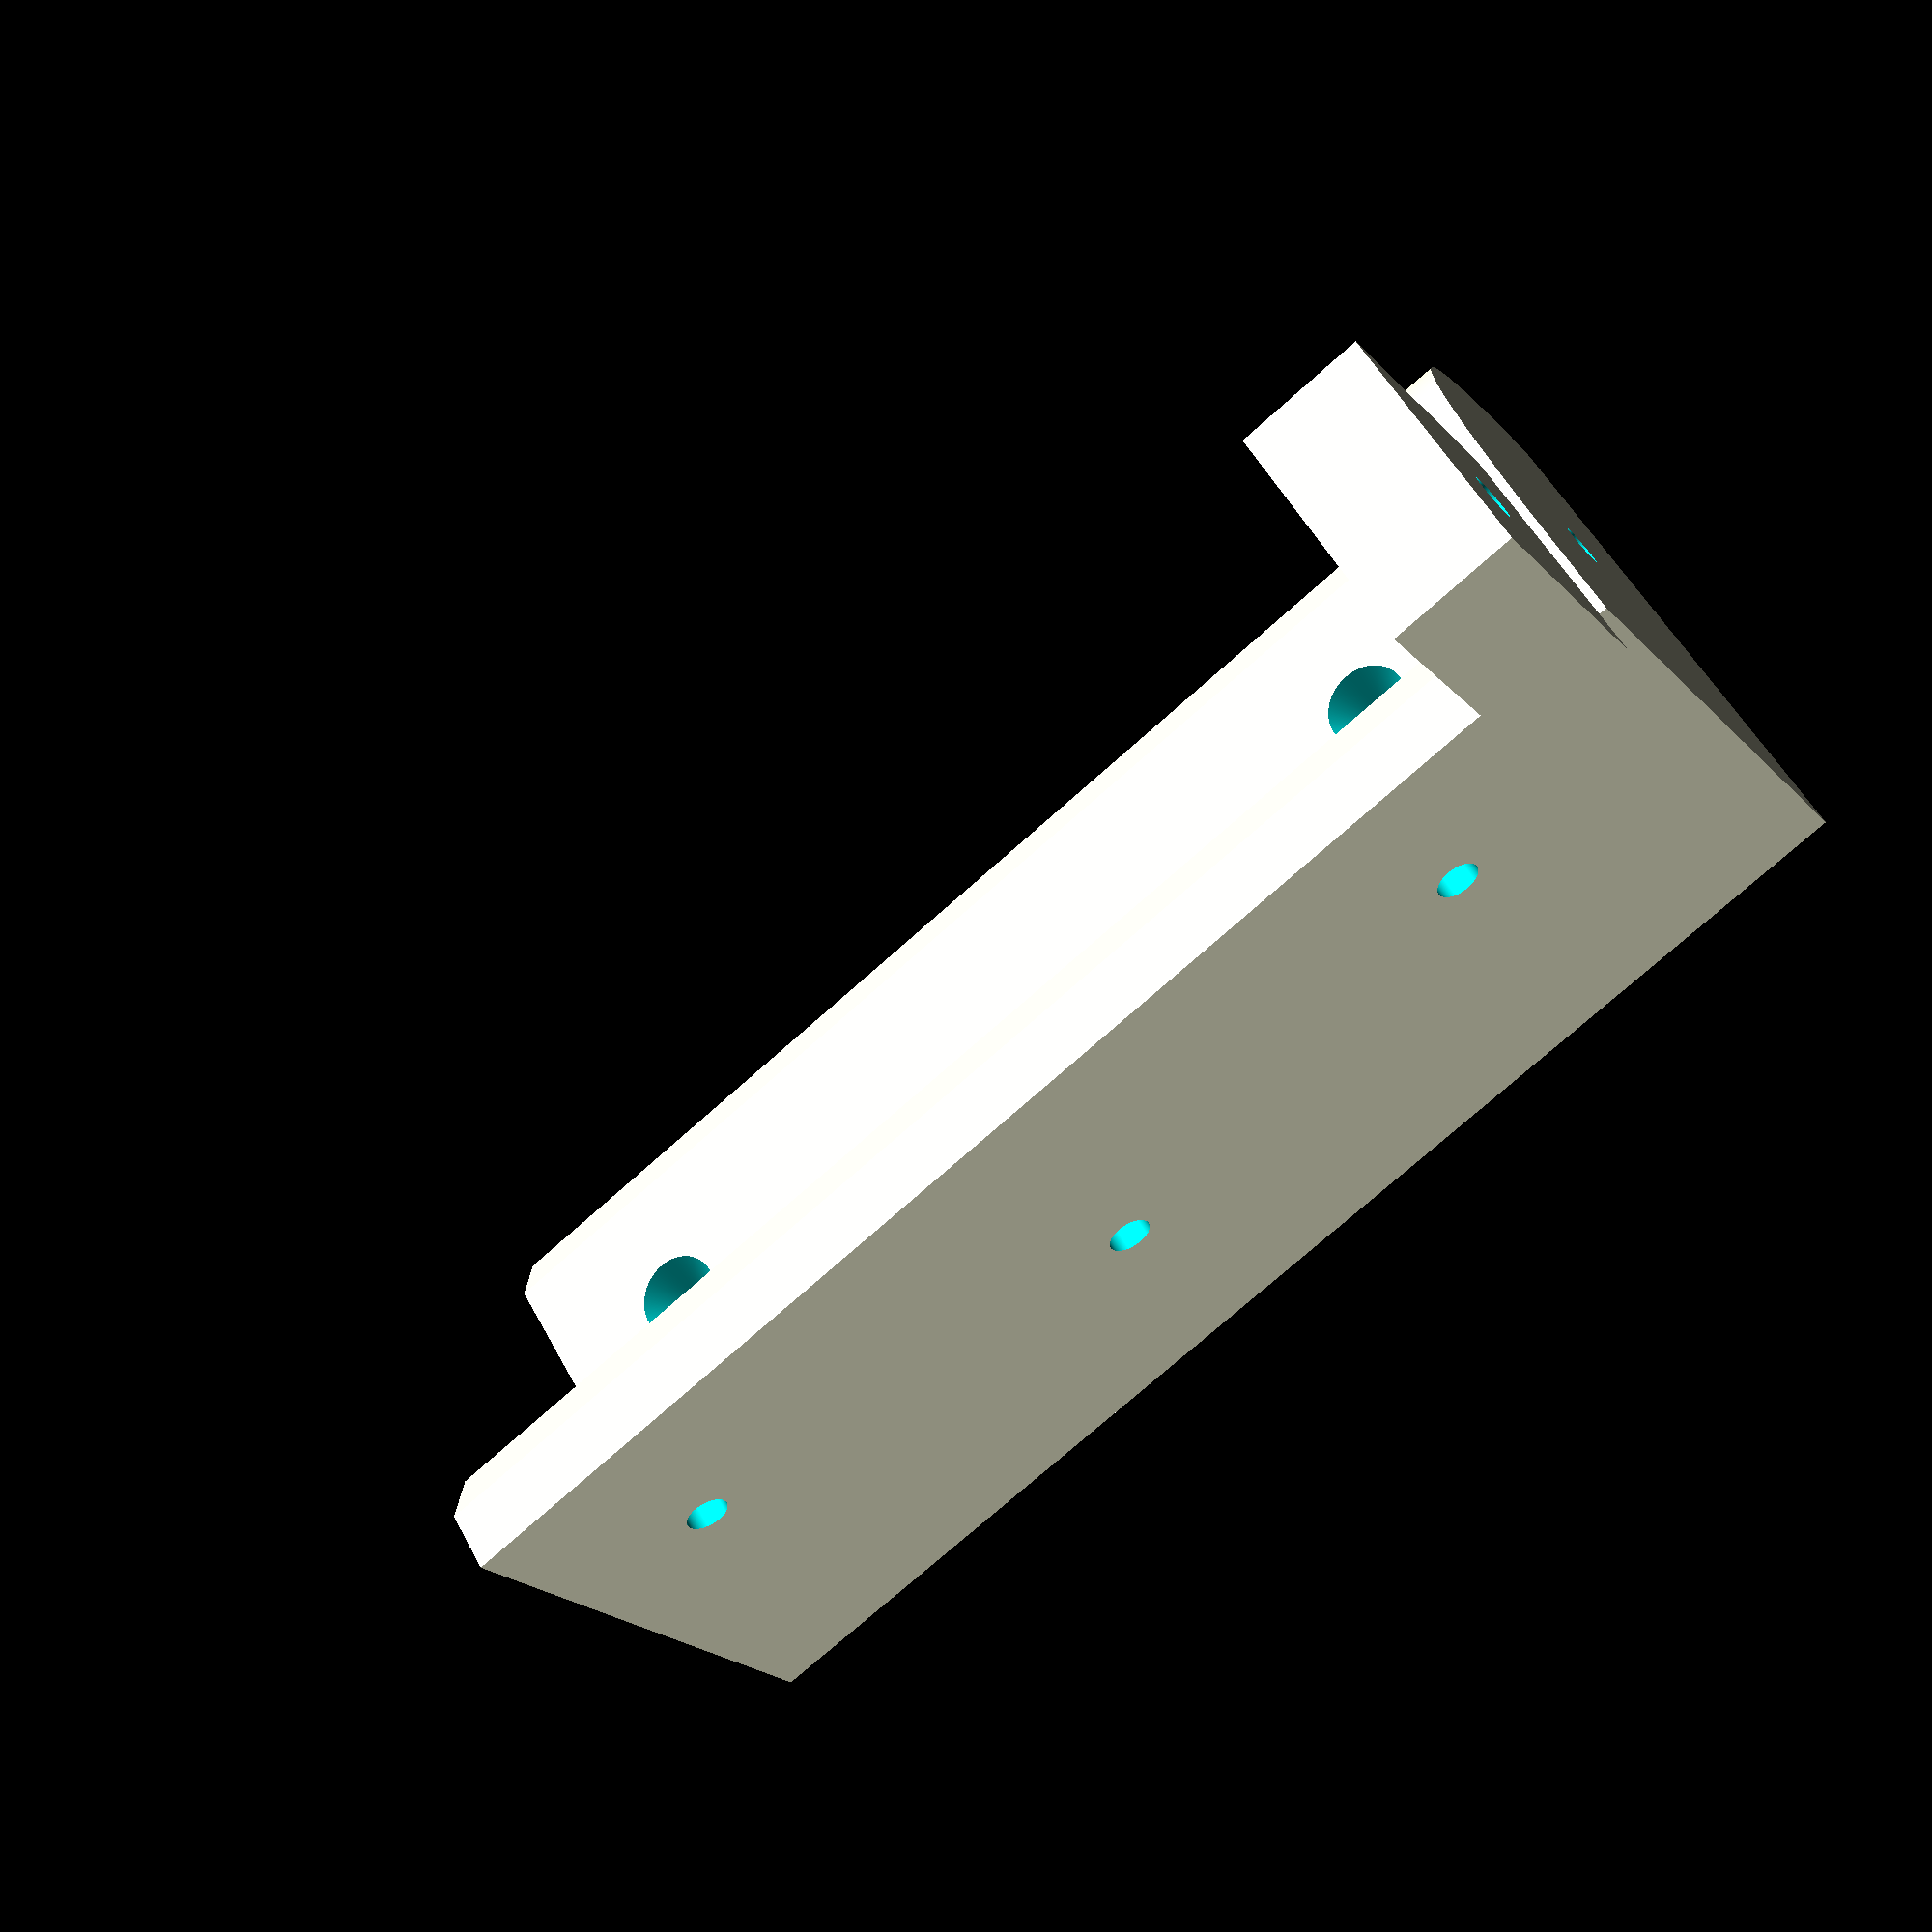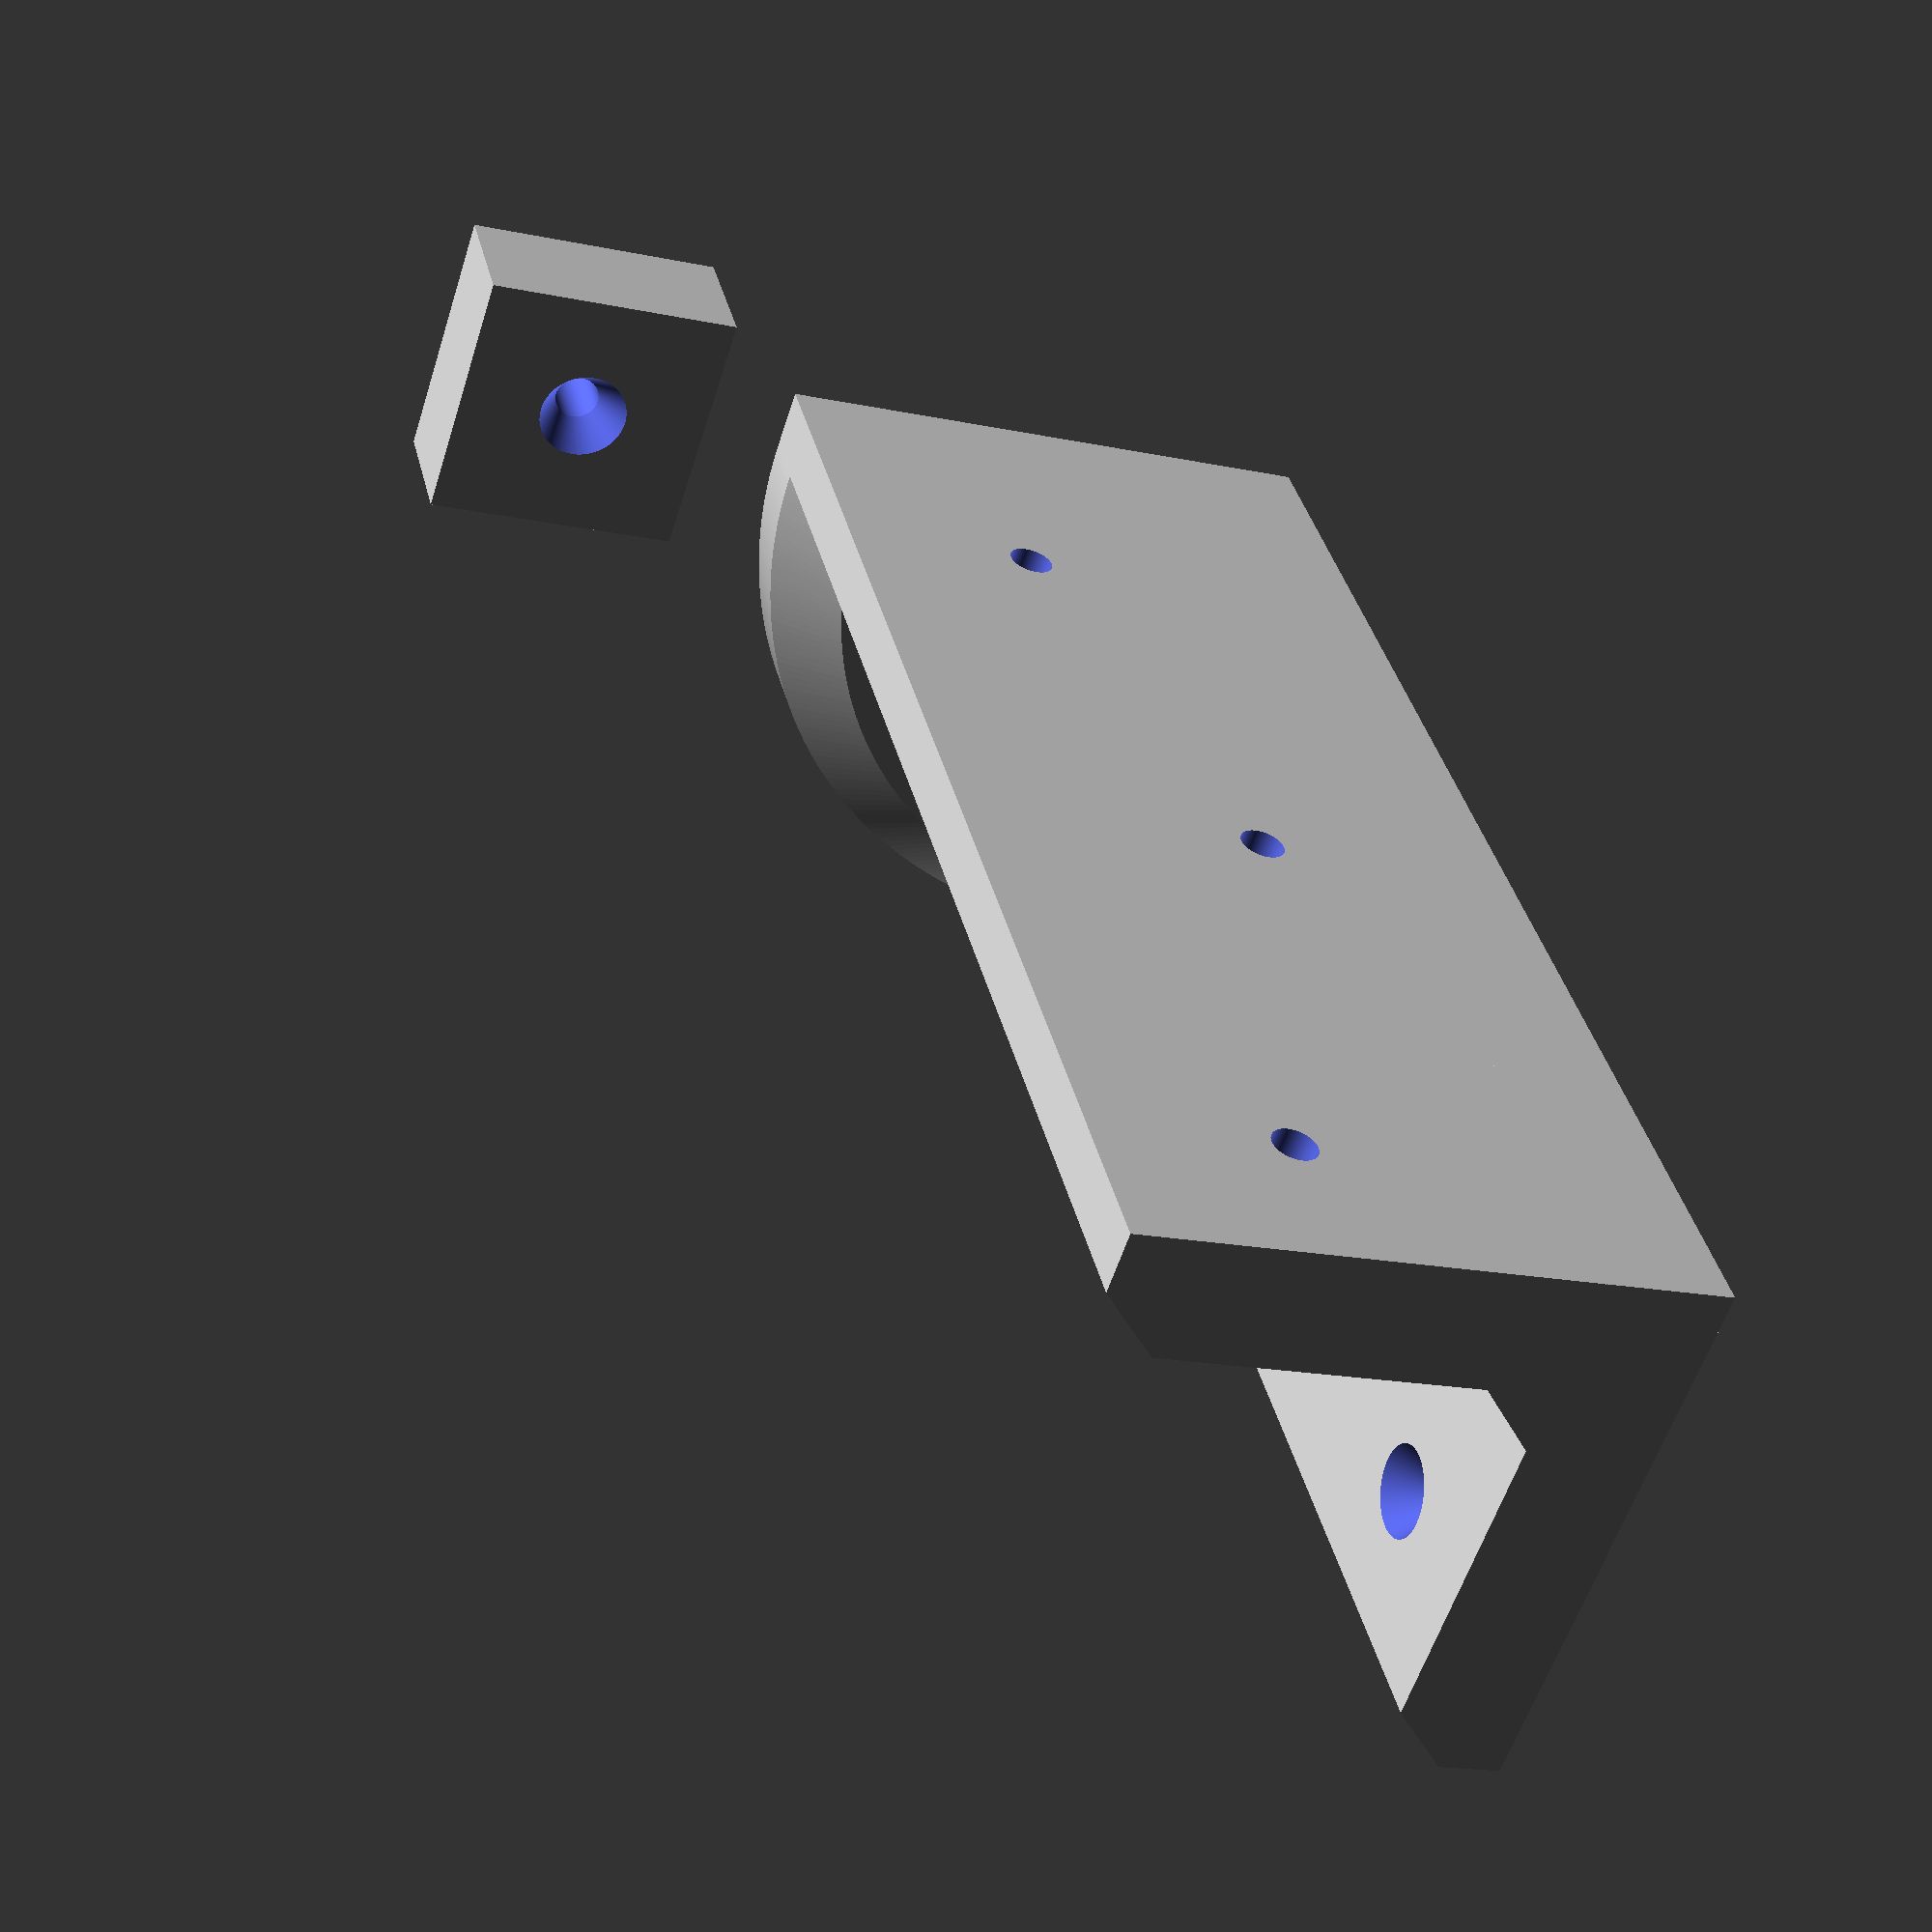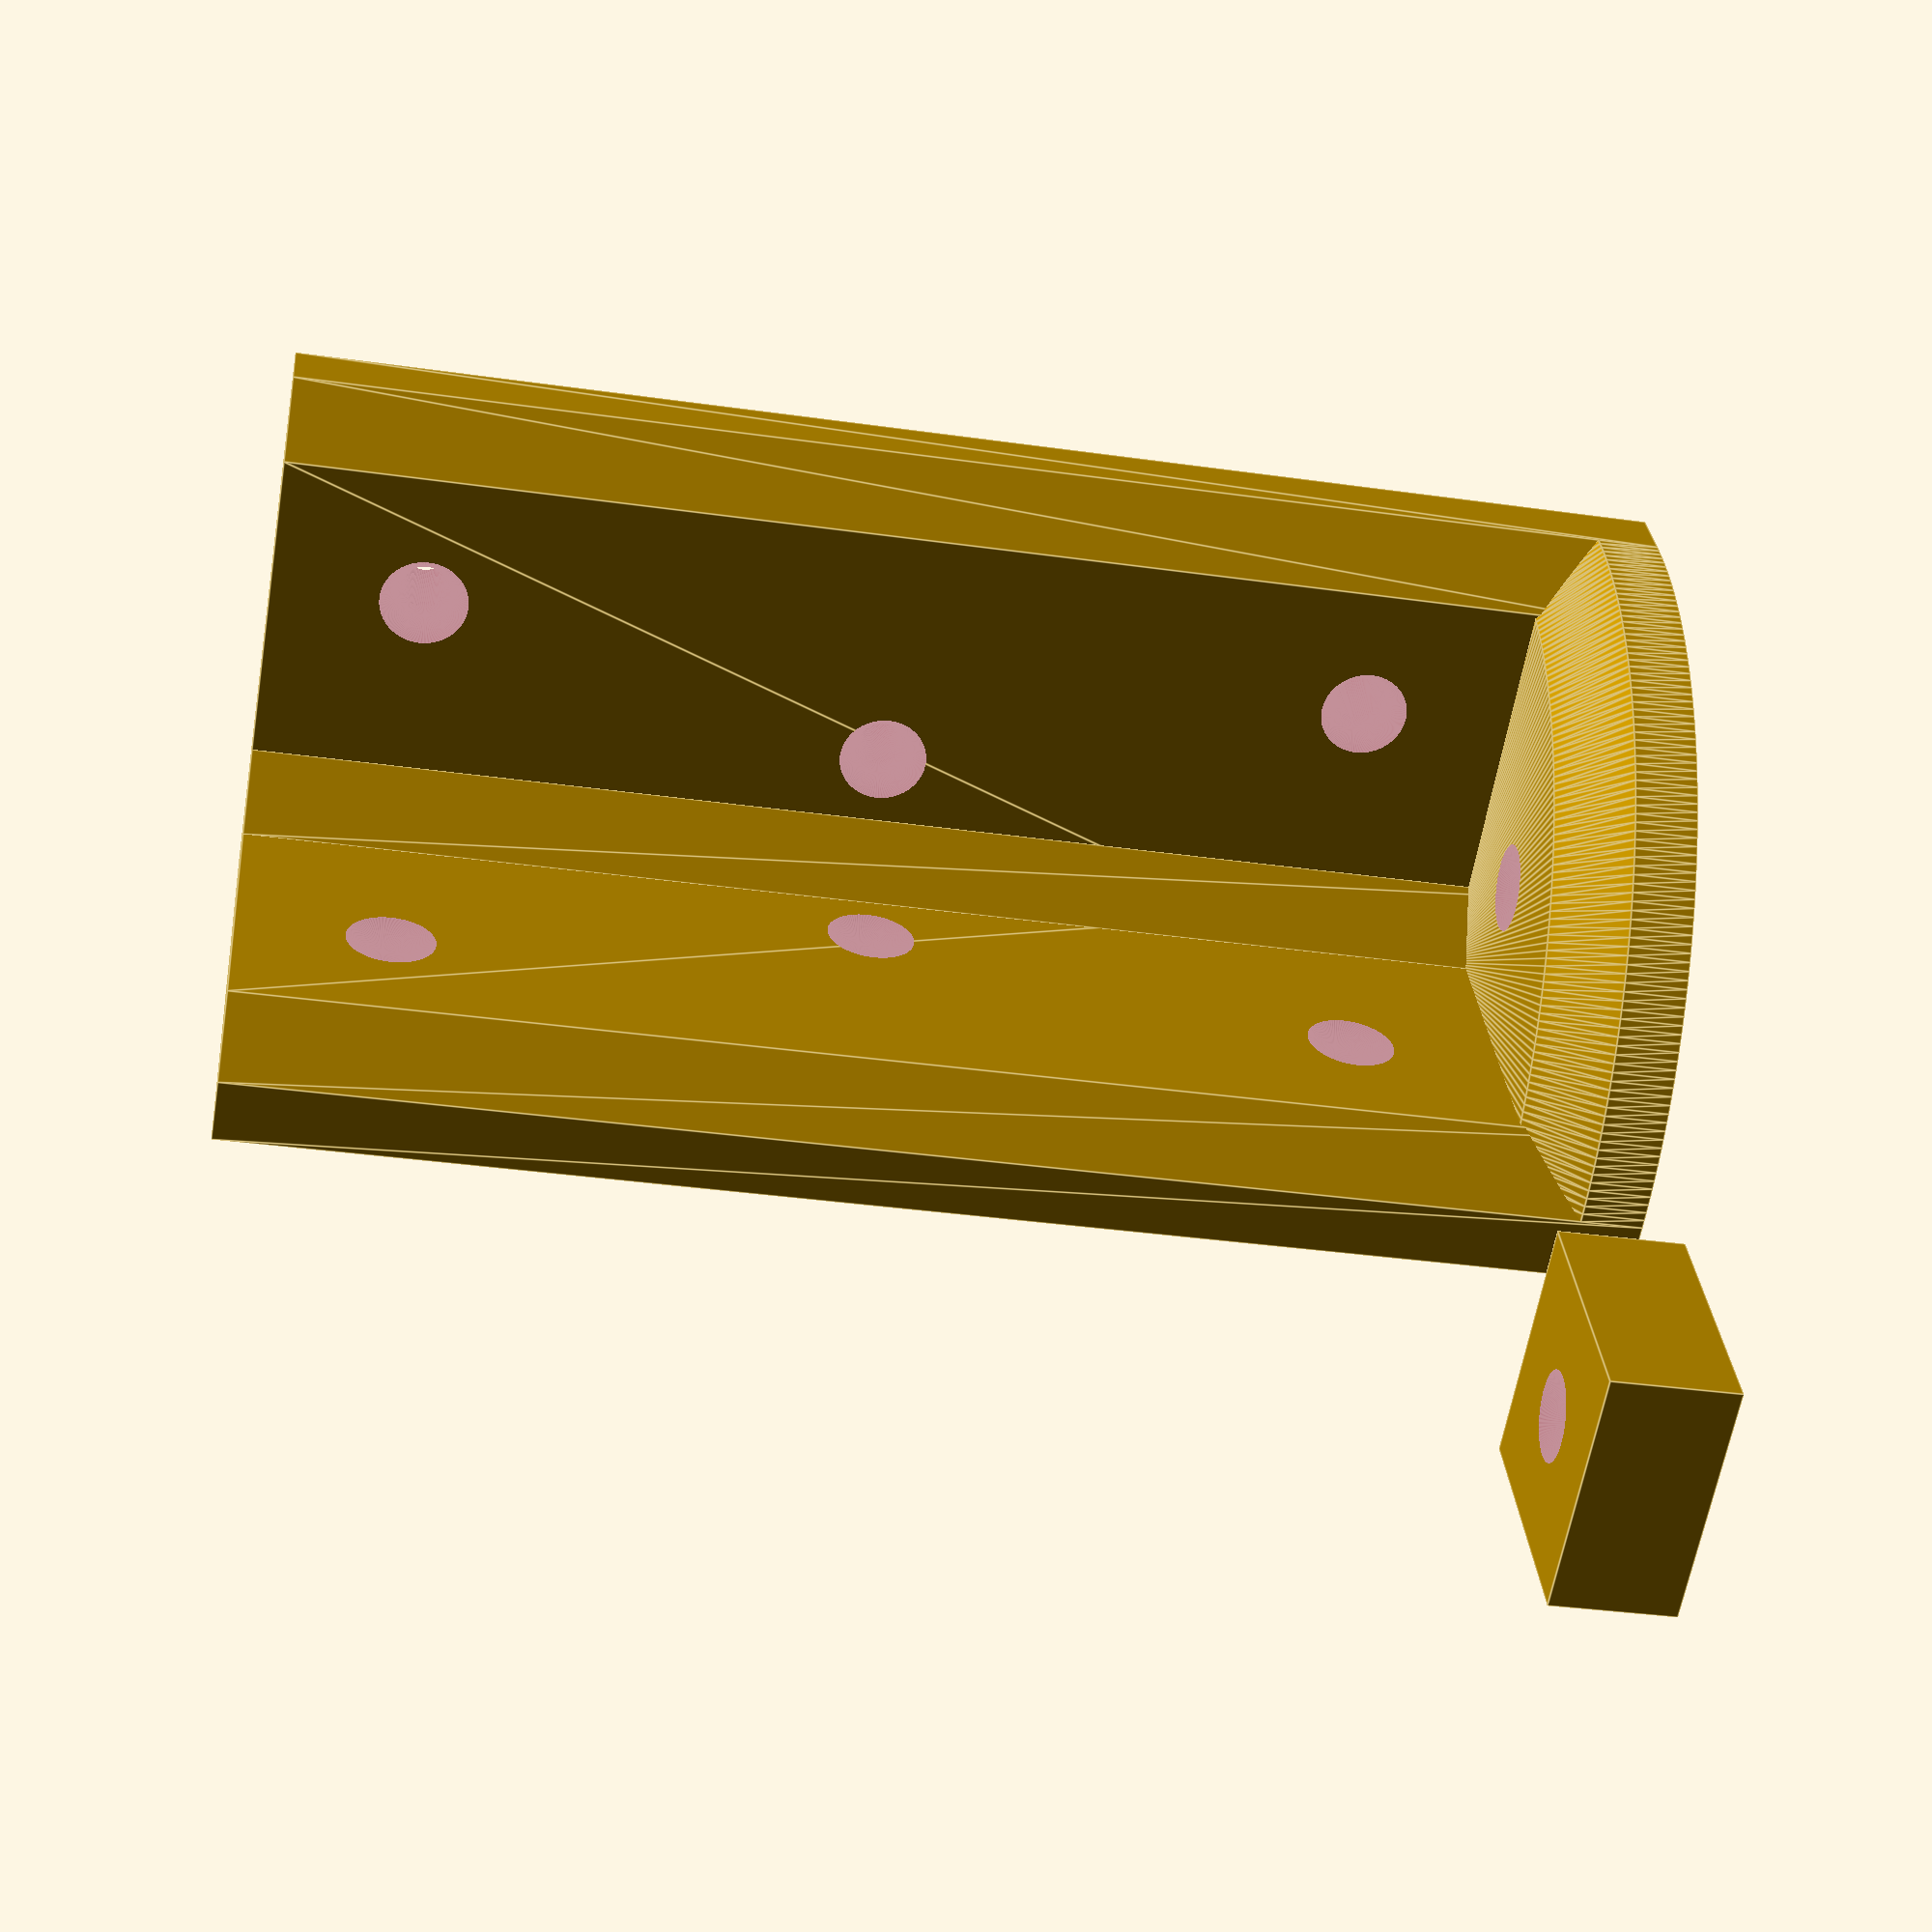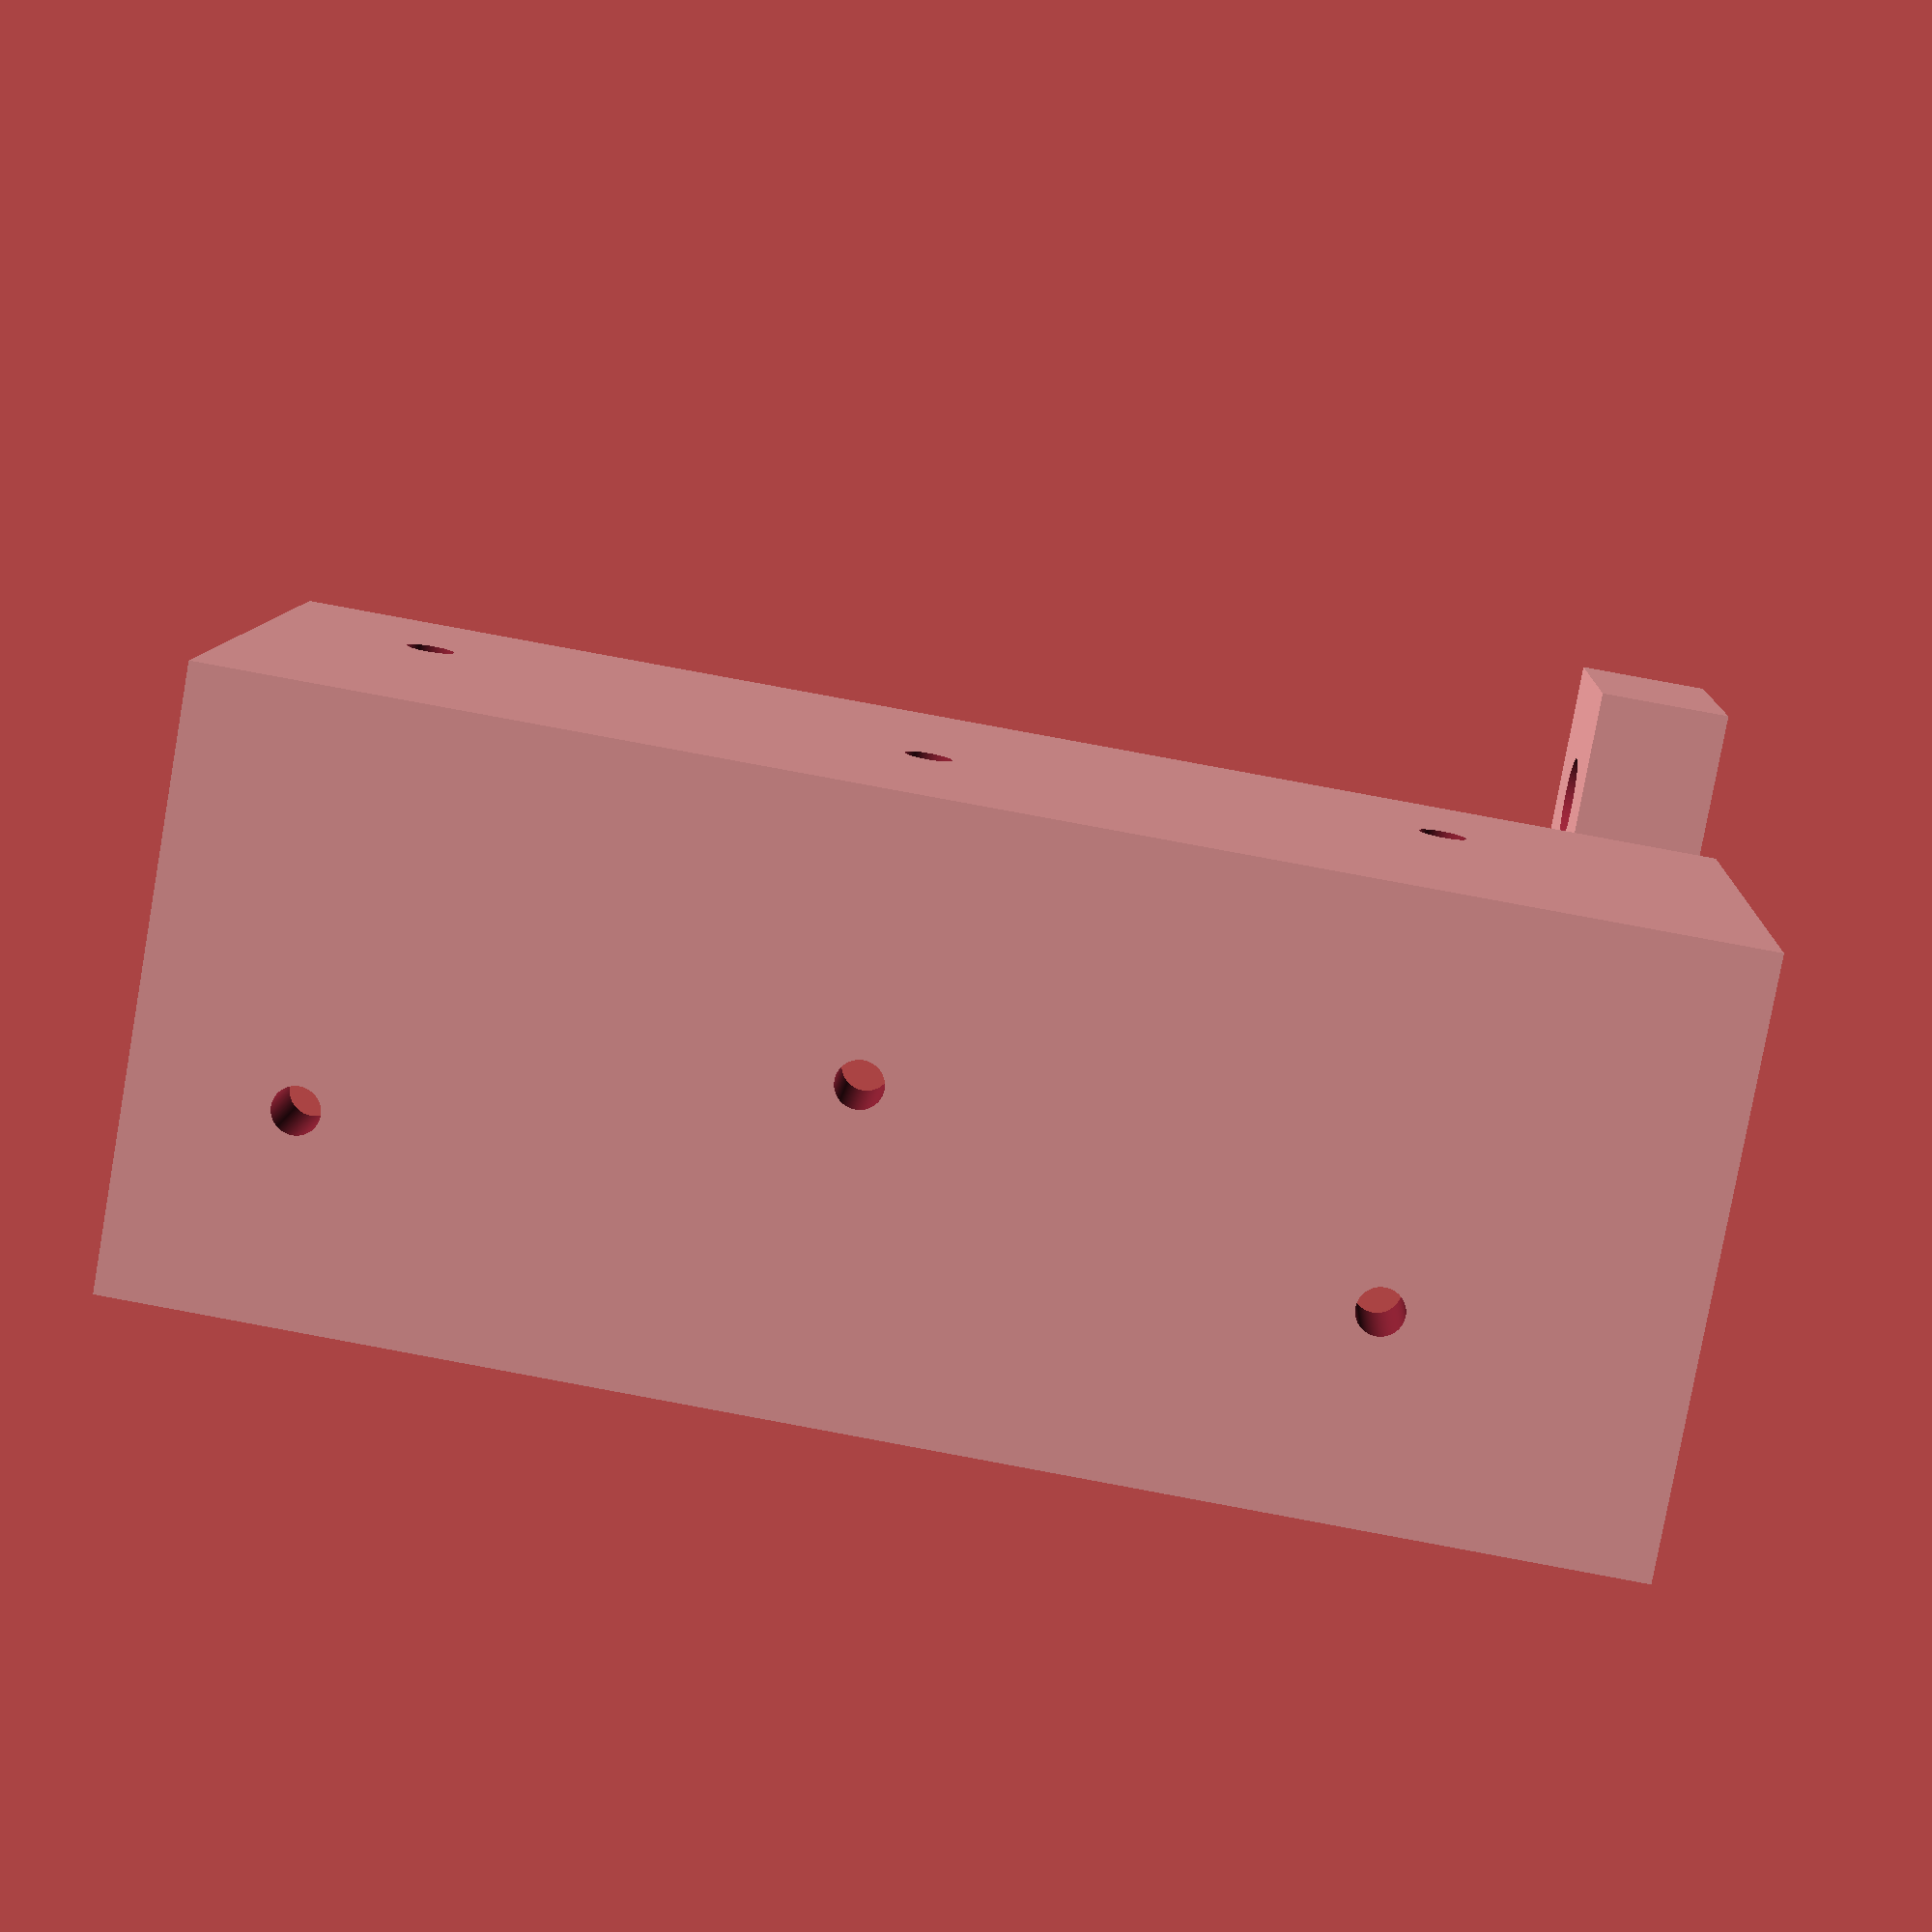
<openscad>
/* [Generic] */
$fn=360;
rendering_mode = "Production"; // [Production, Preview]

/* [Corner body] */
width = 45;
height = 110;
thickness = 10; 
chamfer_size = 5;
inner_chamfer = true;
foot = true;


/* [Screw holes] */
screw_diameter = 3.5;
screw_head_diameter = 7;
screw_head_depth = 3;
screw_holes_number = 3;
screw_edge_distance = 12;
screw_hole_offset_percent = 65; // [0:0.1:100]
screw_offset_chess_order = true;

/* [Hidden] */
epsilon = 0.02;

module countersunk_hole()
{
    // Main screw hole
    cylinder(h=thickness + epsilon, d=screw_diameter, center=false);
    
    // Countersunk head
    translate([0, 0, -epsilon * 0.5])
        cylinder(h=screw_head_depth + epsilon * 0.5, d1=screw_head_diameter, d2=screw_diameter, center=false);
}

module corner()
{
    module chamfered_rectangle_2D(width, height, chamfer_size)
    {
        assert(chamfer_size <= min(width, height), "Chamfer size must not exceed the smaller dimension");
        
        points = 
        [
            [0, 0],                    // bottom-left
            [width, 0],                // bottom-right
            [width, height - chamfer_size], // top-right (chamfered bottom)
            [width - chamfer_size, height], // top-right (chamfered top)
            [0, height]                // top-left
        ];
        
        // Create the polygon
        polygon(points = points);
    }

    module half_corner(width, height, thickness, chamfer_size, center = false)
    {
        module chamfered_rectangle_3D(width, height, thickness, chamfer_size, center)
        {
            linear_extrude(height = height, center = center)
            {
                chamfered_rectangle_2D(width = width, height = thickness, chamfer_size = chamfer_size);
            }
        }

        difference()
        {
            chamfered_rectangle_3D(width=width, height=height, thickness=thickness, chamfer_size=chamfer_size);
            
            // Screw holes
            for(i = [0 : screw_holes_number - 1])
            {
                foot_height = foot ? thickness : 0;
                z = screw_edge_distance + foot_height + (i * (height - 2 * screw_edge_distance - foot_height) / (screw_holes_number - 1));

                local_offset_percent = screw_offset_chess_order ? 
                    ((i % 2 == 0 ? screw_hole_offset_percent : (100 - screw_hole_offset_percent))) : 
                    screw_hole_offset_percent; 
                
                x_offset = thickness + (local_offset_percent / 100) * (width - chamfer_size - thickness);
                translate([x_offset, thickness, z])
                    rotate([90, 0, 0])
                        countersunk_hole();
            }
        }
    }

    module in_corner_chamfer()
    {
        points = [[0, 0], [chamfer_size, 0], [0, chamfer_size]];
                
        linear_extrude(height = height)
        {
            polygon(points = points);
        }
    }

    module foot()
    {
        offset_x_y = thickness - chamfer_size;
        local_width = width - chamfer_size;

        difference()
        {
            translate([offset_x_y, offset_x_y])        
                rotate_extrude(angle = 90)
                {
                    chamfered_rectangle_2D(width = local_width, height = thickness, chamfer_size = chamfer_size);
                }
            // TODO, generalize offset calculation and fix it 
            x_offset = thickness + (screw_hole_offset_percent / 100) * (width - chamfer_size - thickness);
            rotate([0, 0, 45])
                translate([x_offset, 0, thickness])
                    rotate([180, 0, 0])
                        countersunk_hole();
        }
    }

    // First half corner
    half_corner(width, height, thickness, chamfer_size);
    
    // Second half corner mirrored by x and rotated -90 degrees
    rotate([0, 0, -90])
        mirror([1, 0, 0])
            half_corner(width, height, thickness, chamfer_size);

    // Inner chamfer    
    if (inner_chamfer)
    {
        translate([thickness, thickness])
            in_corner_chamfer();
    }

    // Foot
    if (foot)
    {
        foot();
    }
}

if (rendering_mode == "Production")
{
    corner();
    
    // Test block
    translate([width + 20, 0, 0])
    {
        difference()
        {
            translate([0, 0, thickness / 2]) 
                cube([20, 20, thickness], center=true);
            
            translate([0, 0, thickness]) 
            mirror([0, 0, 1])
                countersunk_hole();
        }
    }
}
else if (rendering_mode == "Preview")
{
    corner();
}
else
{
    assert(false, str("Invalid rendering_mode: ", rendering_mode, ". Use 'Production' or 'Preview'"));
}

</openscad>
<views>
elev=252.7 azim=223.3 roll=47.9 proj=p view=solid
elev=323.0 azim=197.9 roll=347.0 proj=p view=solid
elev=214.7 azim=243.8 roll=100.8 proj=p view=edges
elev=96.1 azim=285.8 roll=79.5 proj=p view=solid
</views>
